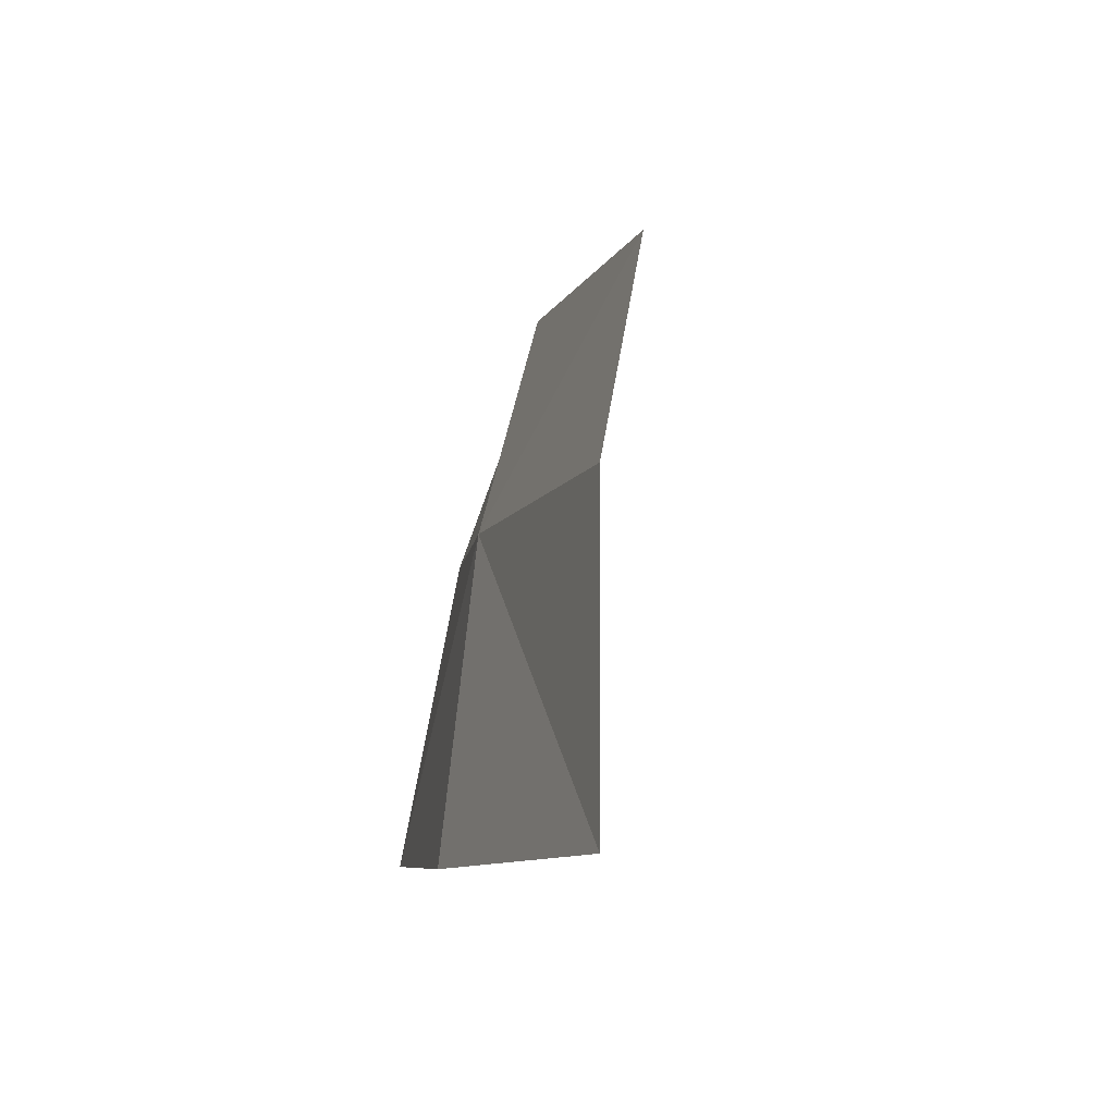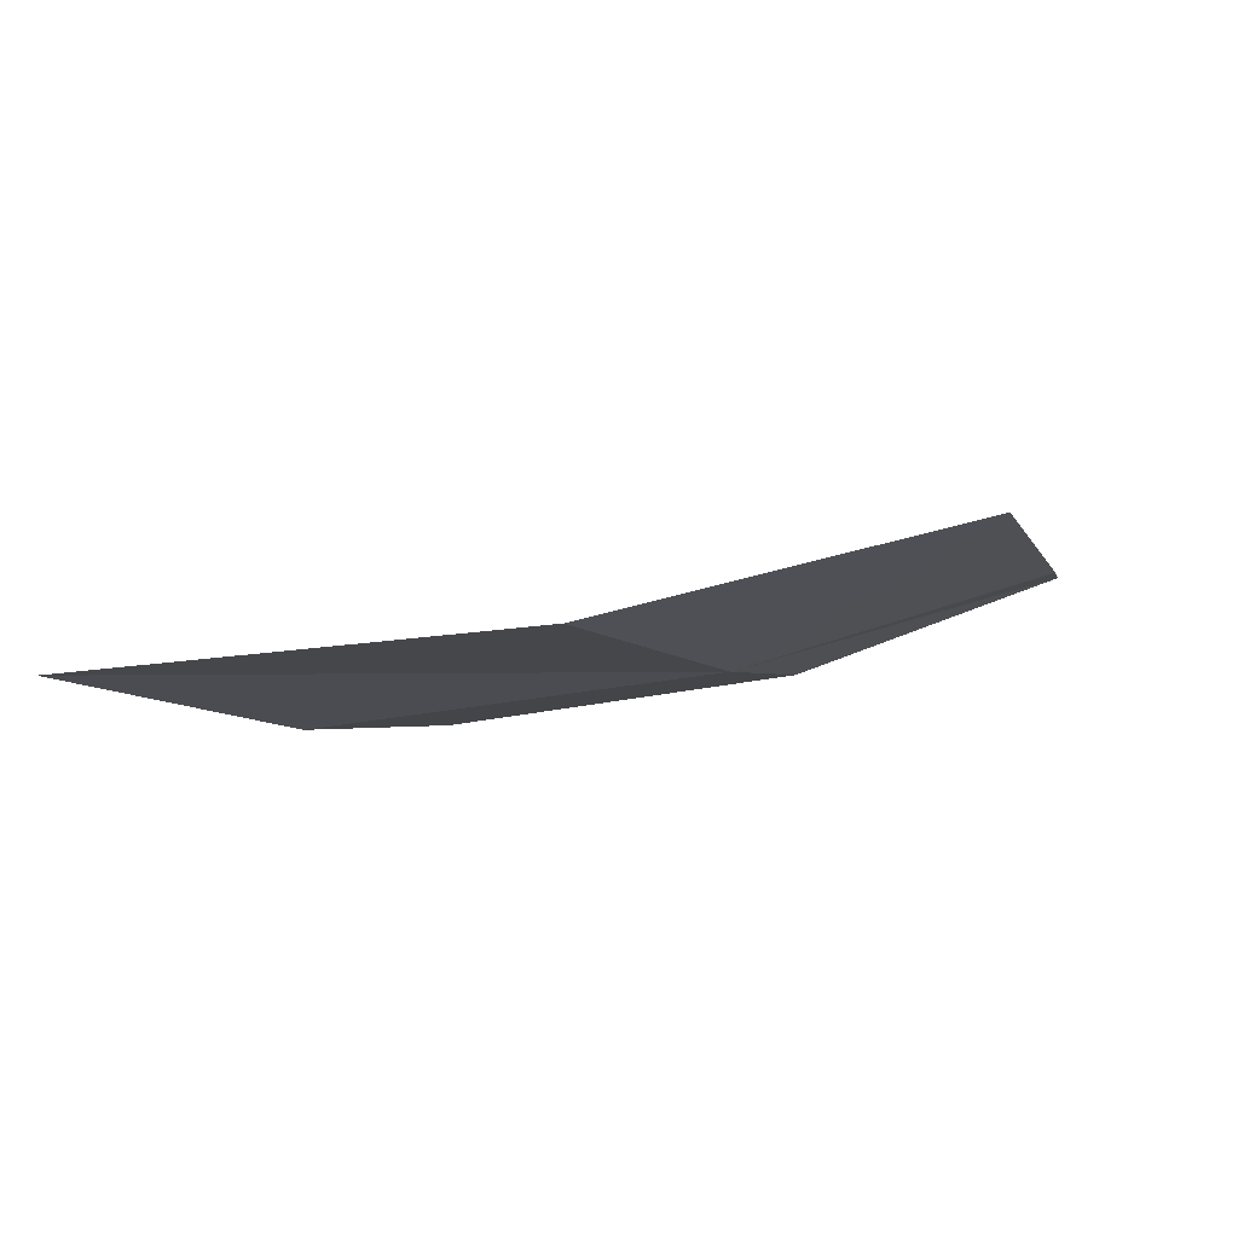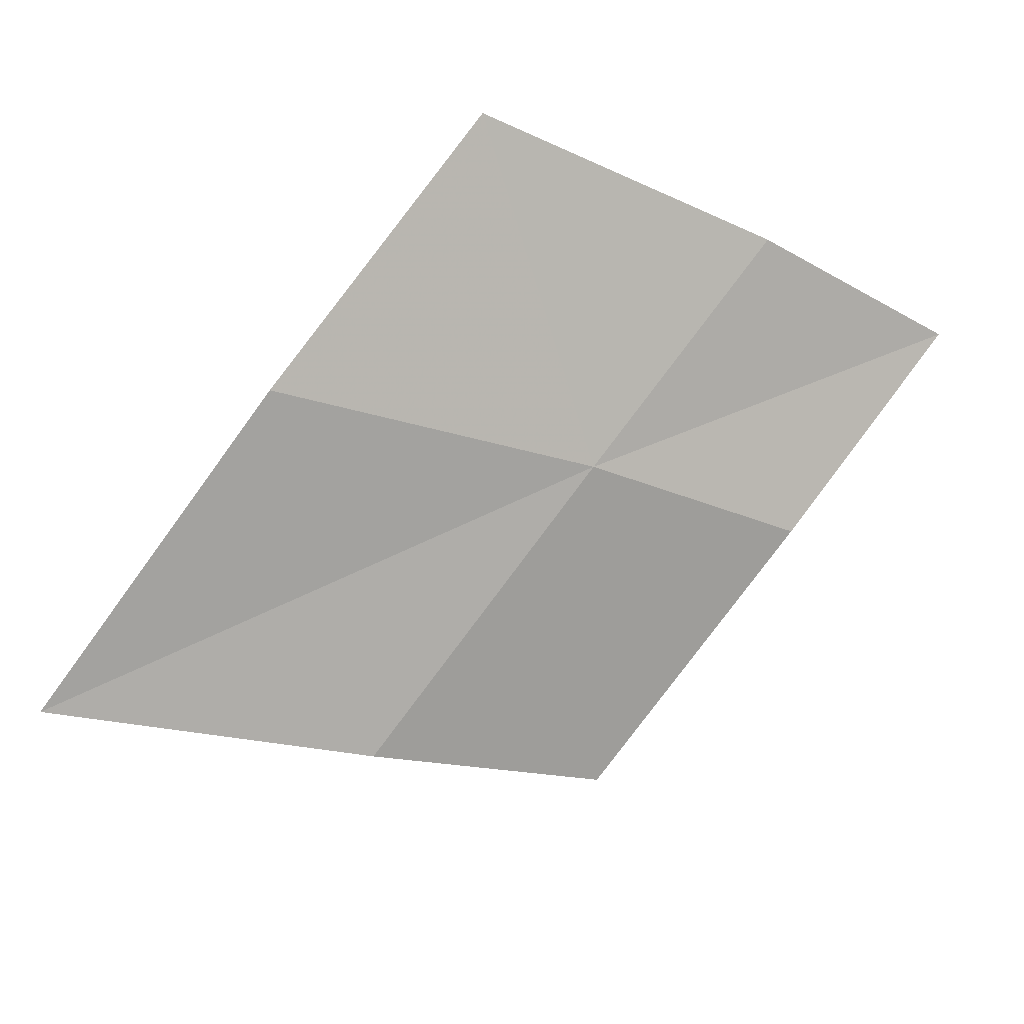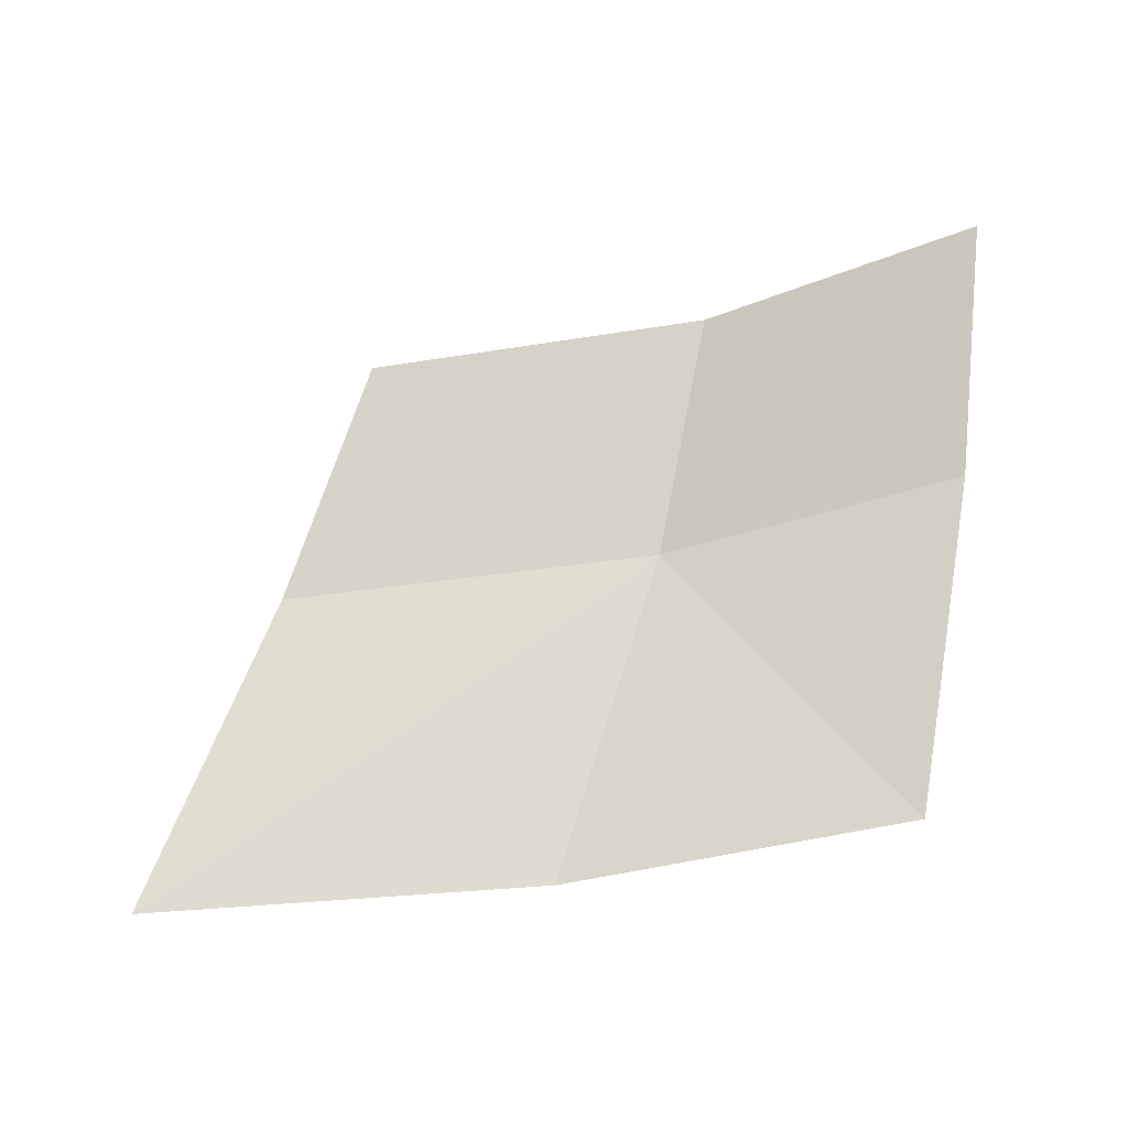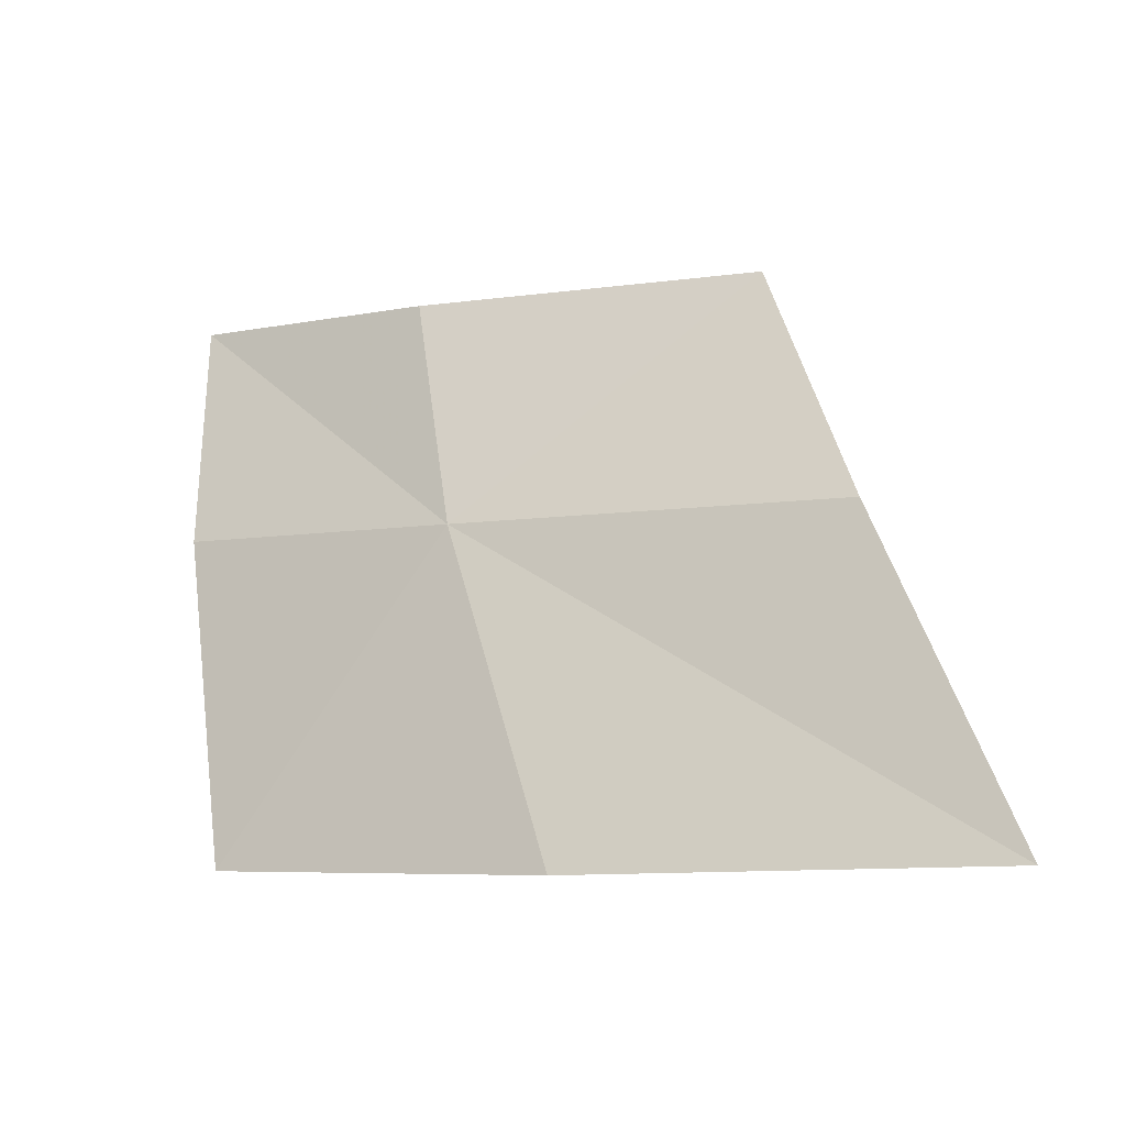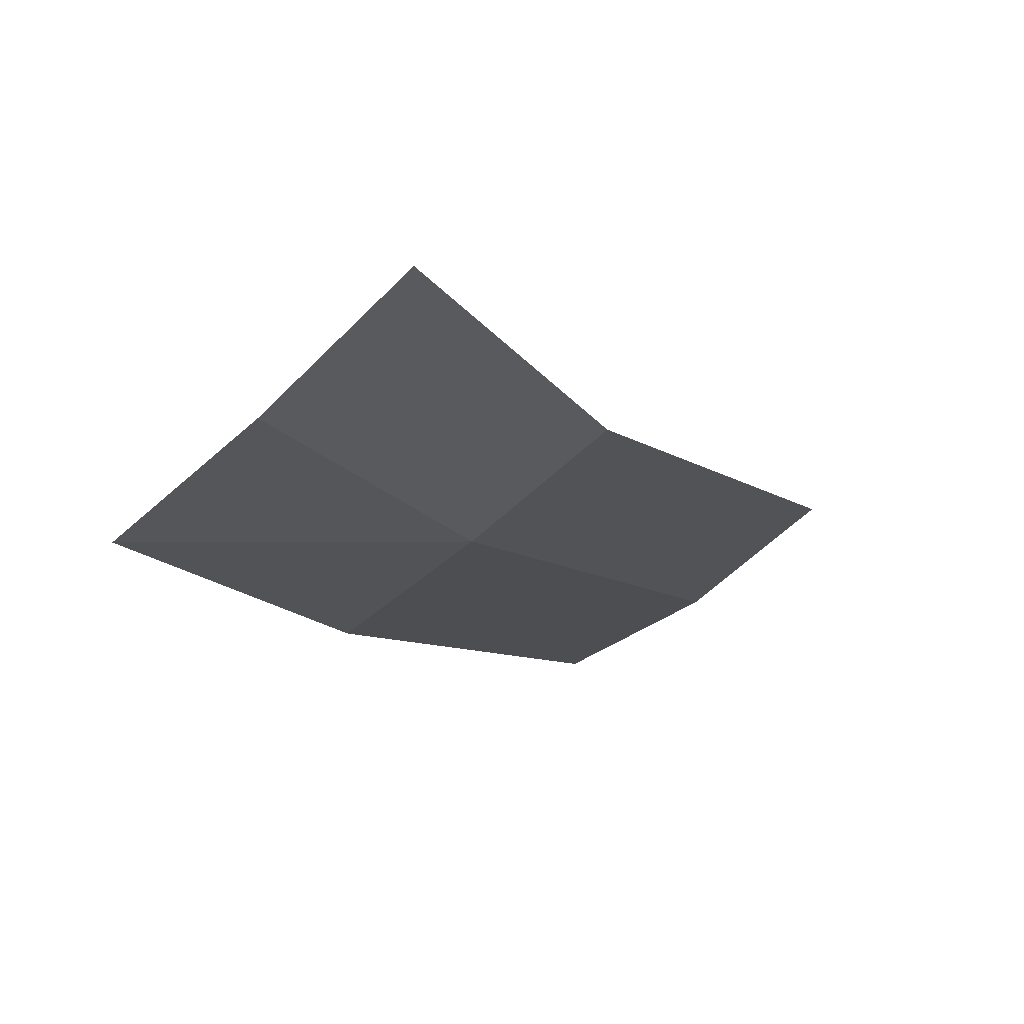
<metadata>
{"format":"obj","ext":"obj","renderer":"f3d","projection":"perspective","resolution":1024,"background":"white","views":[{"elev":-8.9,"azim":66.6,"up":"+Z"},{"elev":-22.9,"azim":-176.0,"up":"+Y"},{"elev":-77.1,"azim":-126.8,"up":"+Y"},{"elev":55.4,"azim":177.2,"up":"+Y"},{"elev":-9.3,"azim":16.3,"up":"+Z"},{"elev":-5.7,"azim":-47.3,"up":"+Y"}]}
</metadata>
<code>
v 0.1669 -0.5045 0.1486
v 0.2594 -0.5244 0.0932
v 0.2343 -0.5128 0.1479
v 0.188 -0.5191 0.09249
v 0.1277 -0.504 0.09401
v 0.1147 -0.488 0.151
v 0.2171 -0.4976 0.1882
v 0.1561 -0.4892 0.1896
v 0.1087 -0.4706 0.1928
f 1 2 3
f 1 4 2
f 1 5 4
f 1 6 5
f 1 7 8
f 1 3 7
f 1 9 6
f 1 8 9

</code>
